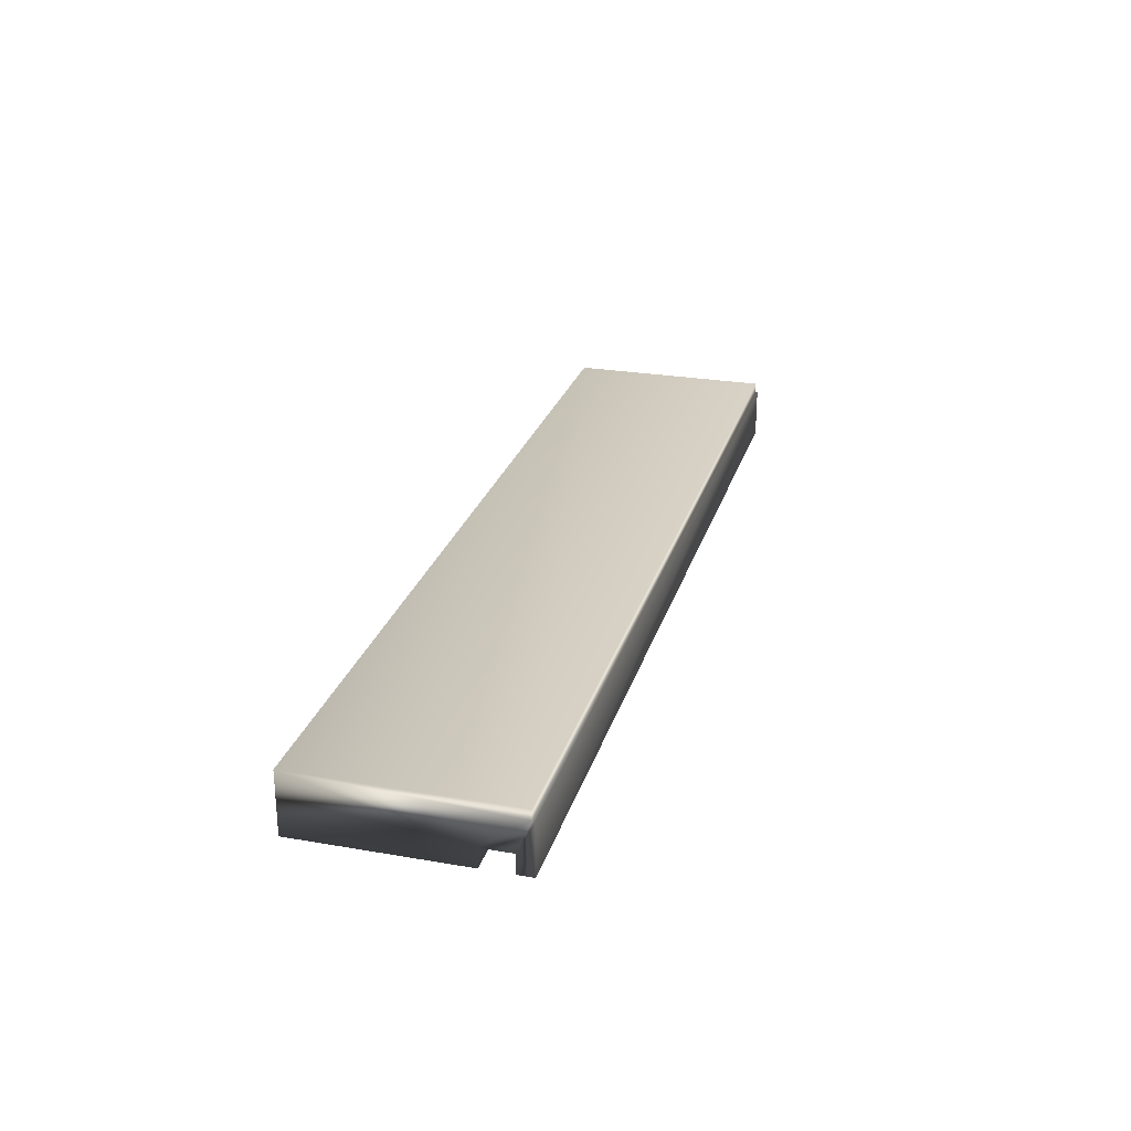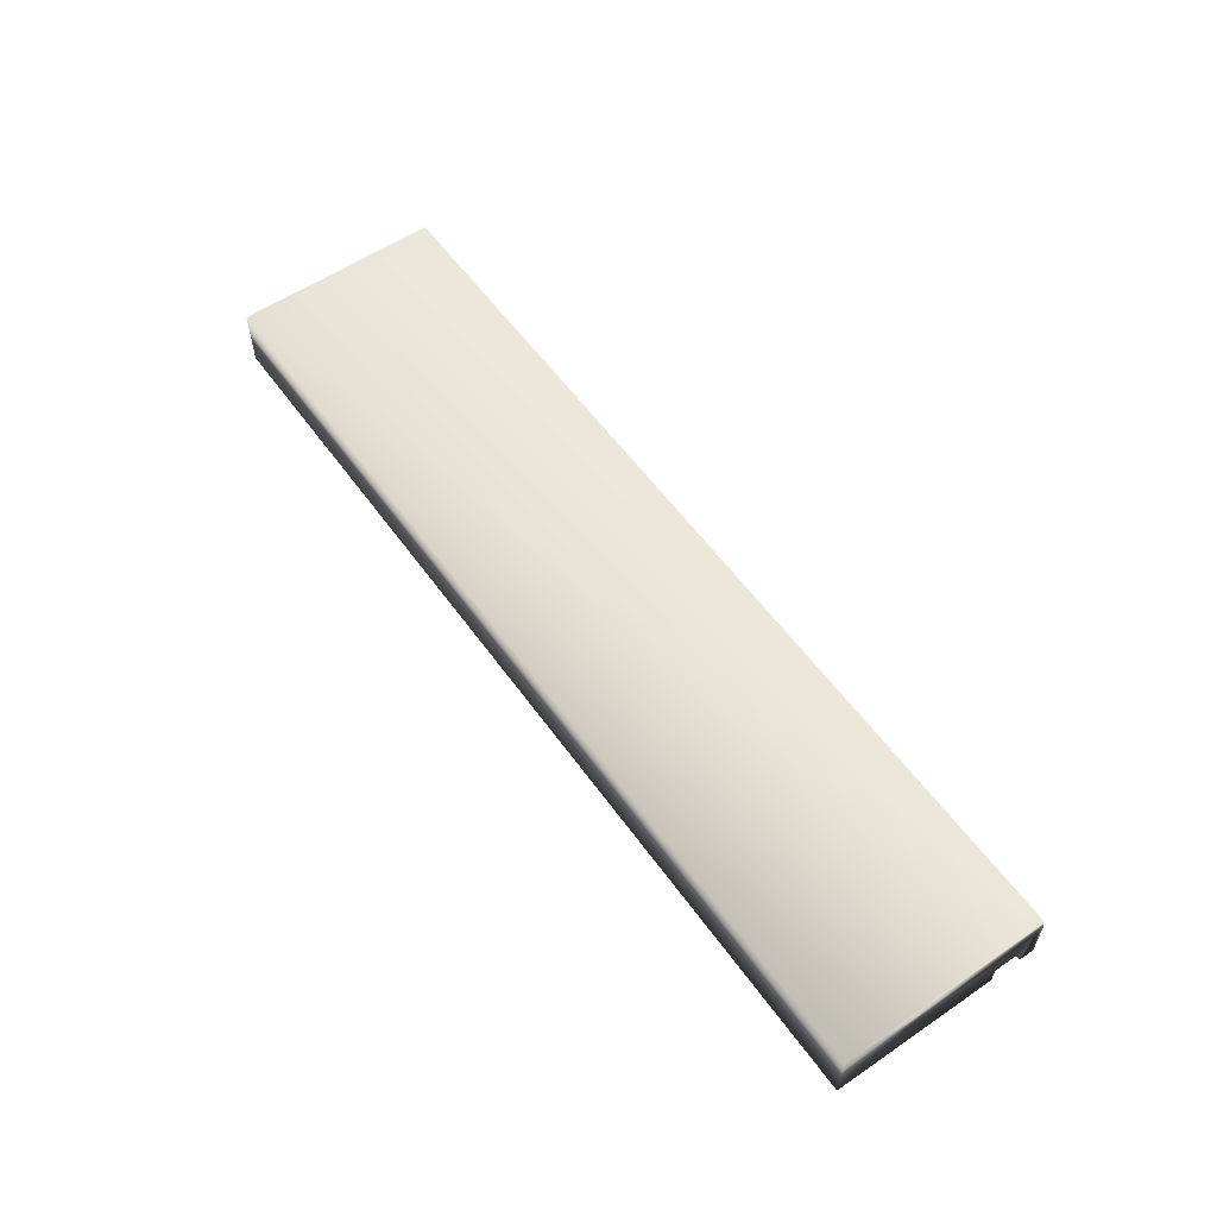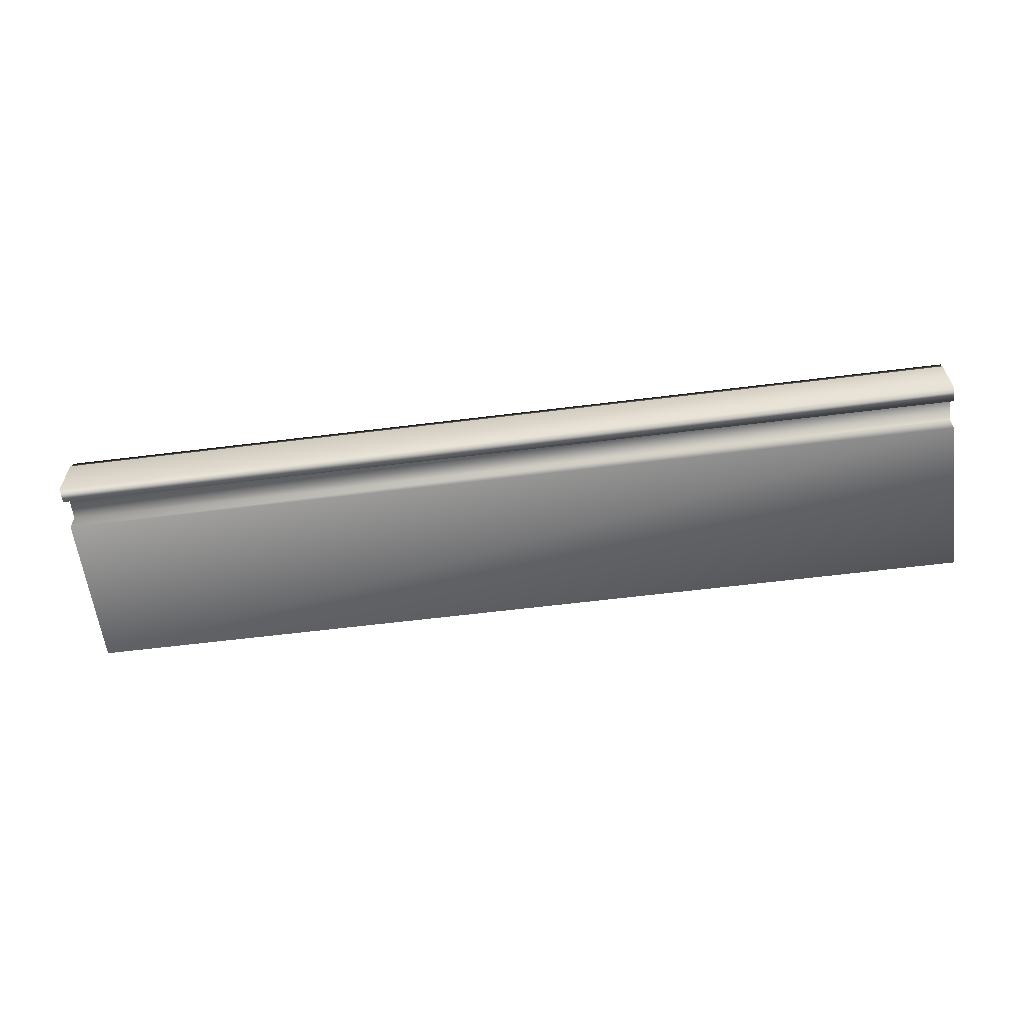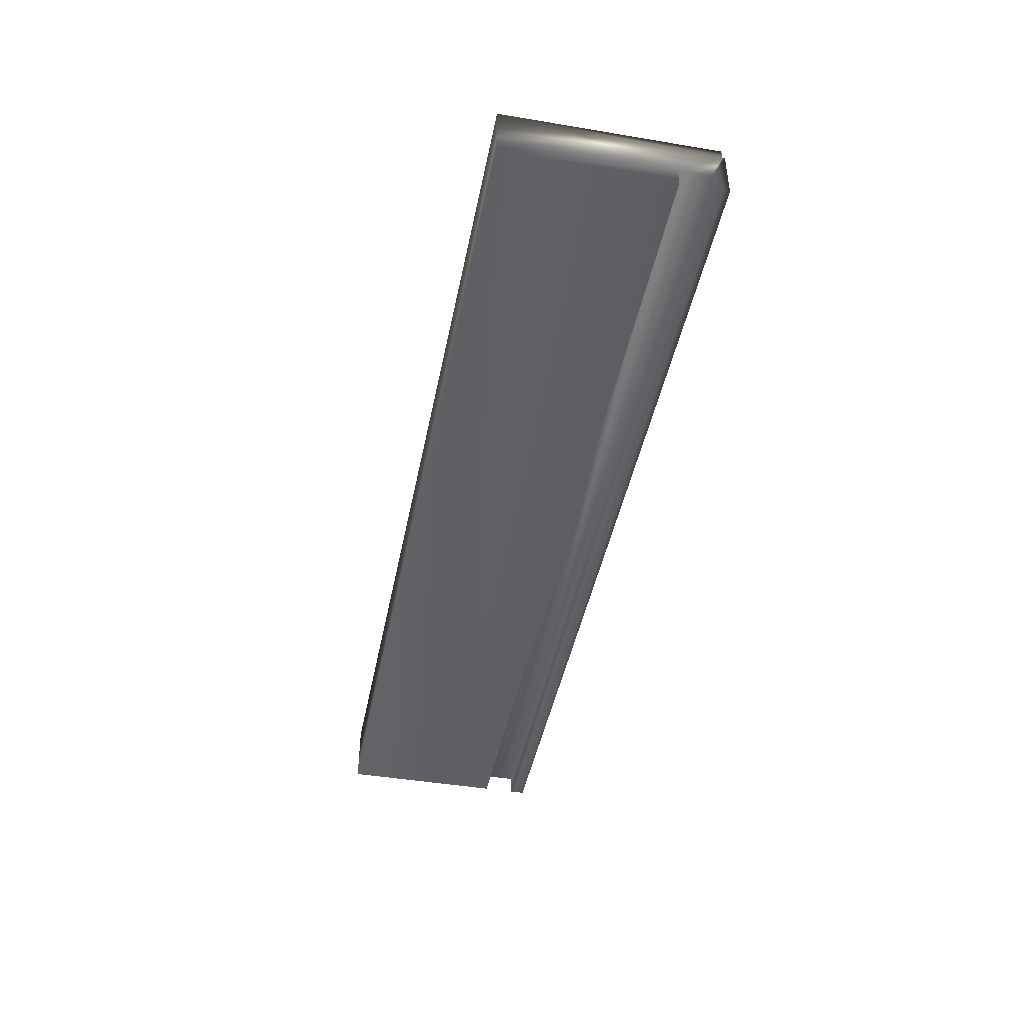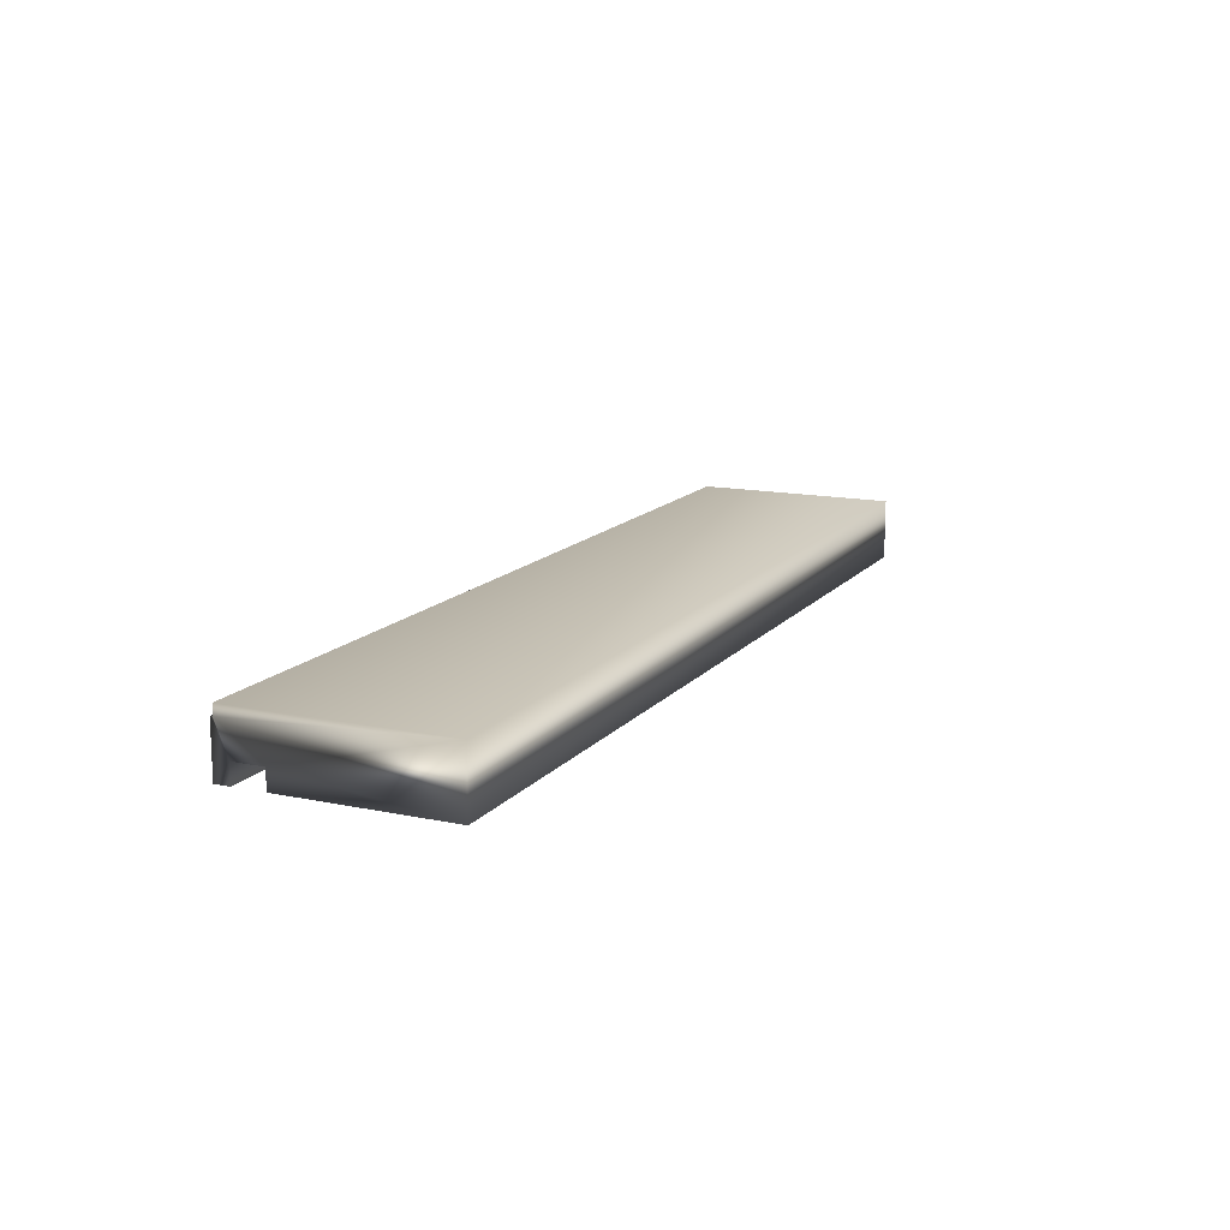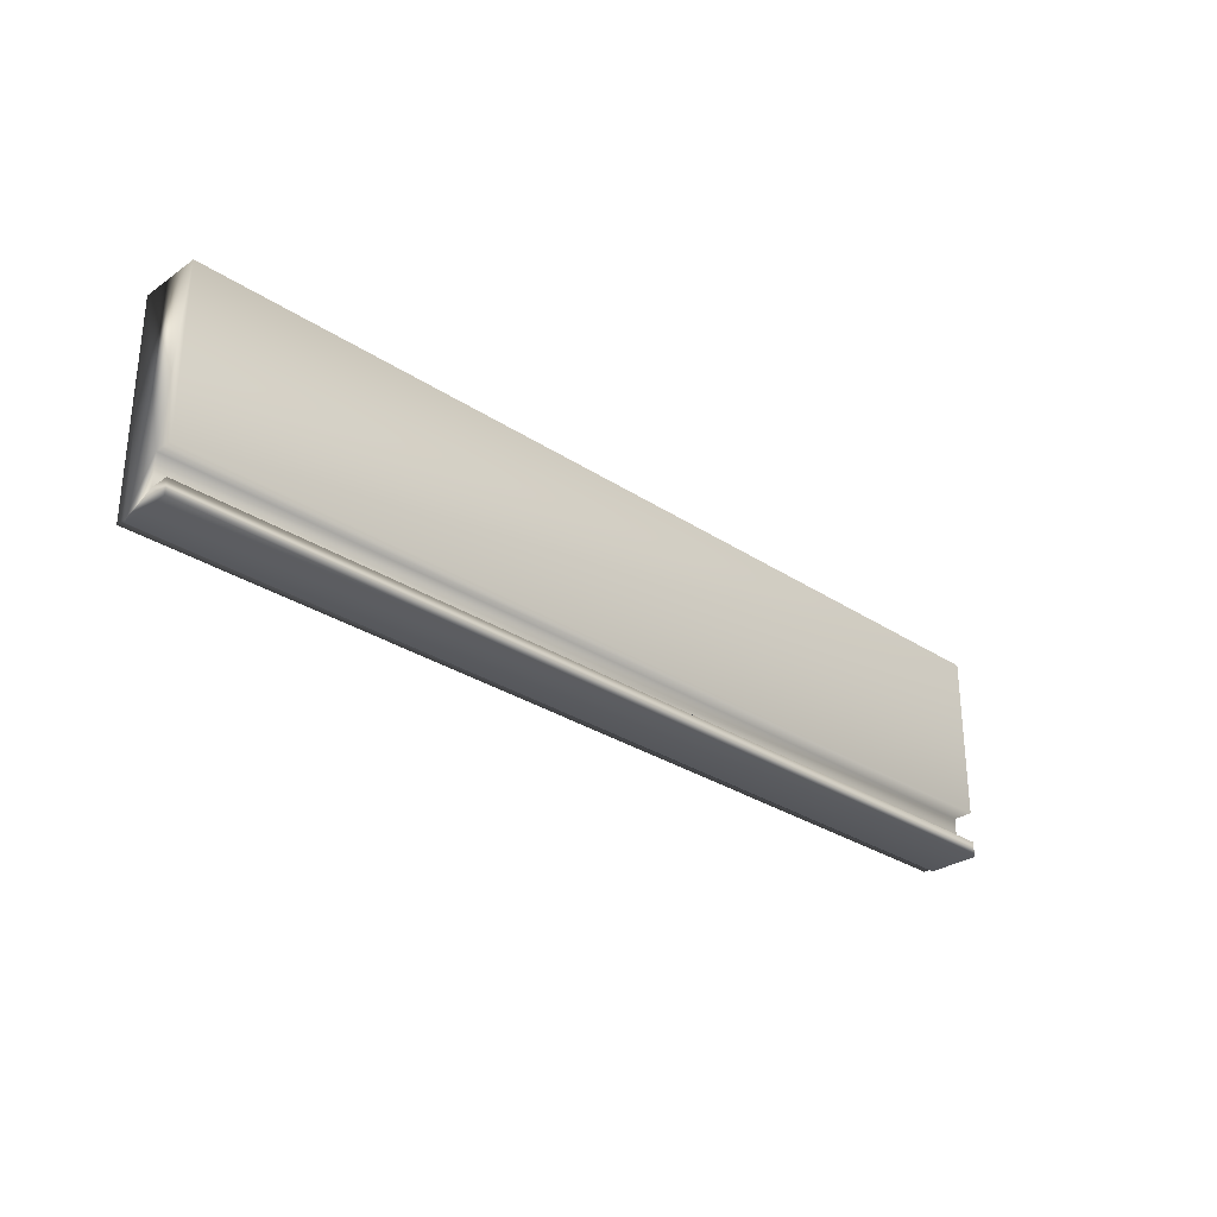
<metadata>
{"format":"obj","ext":"obj","renderer":"f3d","projection":"perspective","resolution":1024,"background":"white","views":[{"elev":26.0,"azim":105.4,"up":"+Y"},{"elev":57.2,"azim":54.7,"up":"+Y"},{"elev":-60.1,"azim":-172.7,"up":"+Y"},{"elev":-44.3,"azim":78.9,"up":"+Y"},{"elev":14.1,"azim":-65.2,"up":"+Y"},{"elev":-29.5,"azim":-44.3,"up":"+Z"}]}
</metadata>
<code>
v 16.39 19.71 -153.4
v 16.39 19.71 -153.5
v 12.6 19.71 -153.4
v 12.6 19.71 -153.5
v 16.39 19.75 -153.4
v 12.6 19.75 -153.4
v 16.39 19.75 -152.6
v 12.6 19.75 -152.6
v 16.39 19.5 -152.6
v 12.6 19.5 -152.6
v 16.39 19.5 -153.3
v 12.6 19.5 -153.3
v 16.39 19.58 -153.3
v 12.6 19.58 -153.3
v 16.39 19.58 -153.4
v 12.6 19.58 -153.4
v 12.6 19.5 -153.4
v 12.6 19.5 -153.5
v 16.39 19.5 -153.4
v 16.39 19.5 -153.5
f 1 2 3
f 3 2 4
f 5 1 6
f 6 1 3
f 7 5 8
f 8 5 6
f 9 7 10
f 10 7 8
f 11 9 12
f 12 9 10
f 13 11 14
f 14 11 12
f 15 13 16
f 16 13 14
f 17 16 18
f 18 16 4
f 4 16 3
f 3 16 14
f 3 14 8
f 8 14 10
f 10 14 12
f 8 6 3
f 19 15 17
f 17 15 16
f 2 20 4
f 4 20 18
f 19 20 15
f 15 20 2
f 15 2 1
f 5 7 1
f 1 7 13
f 1 13 15
f 7 9 13
f 13 9 11
f 20 19 18
f 18 19 17

</code>
